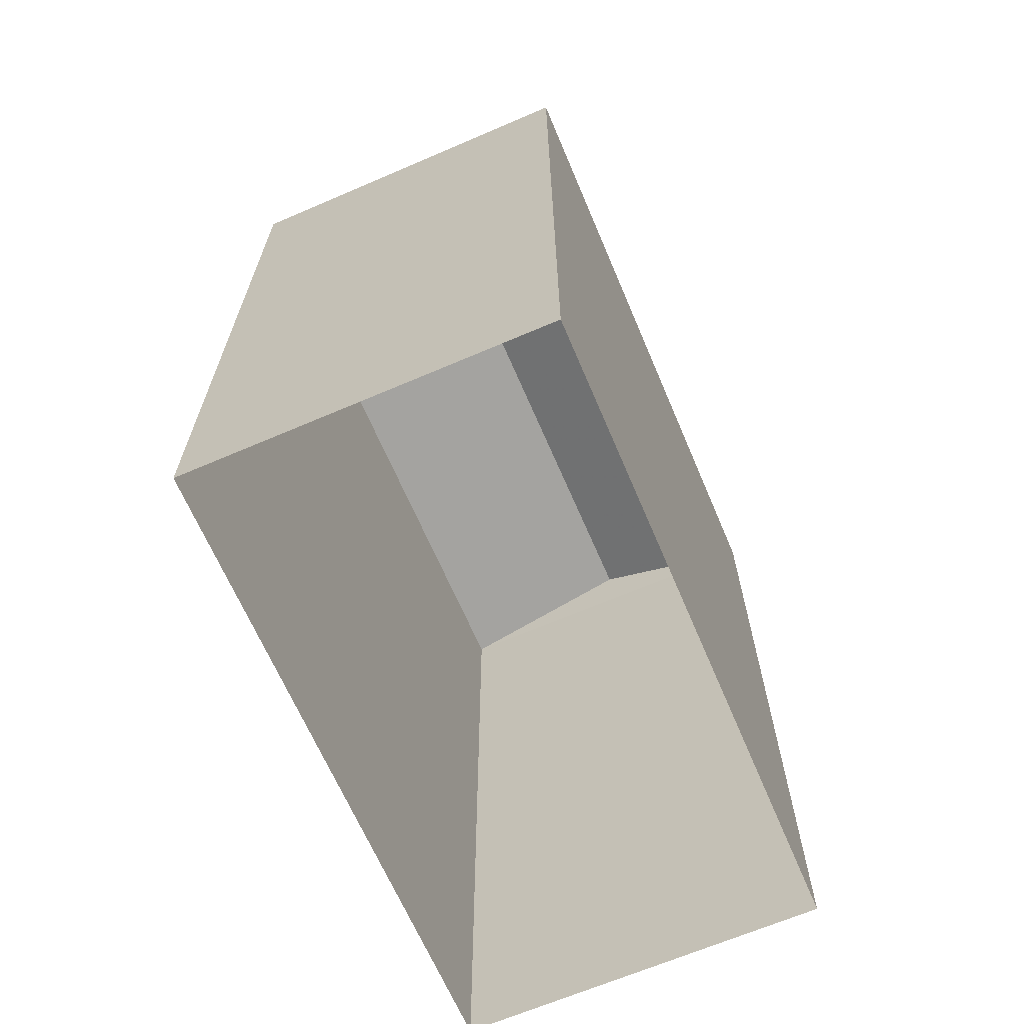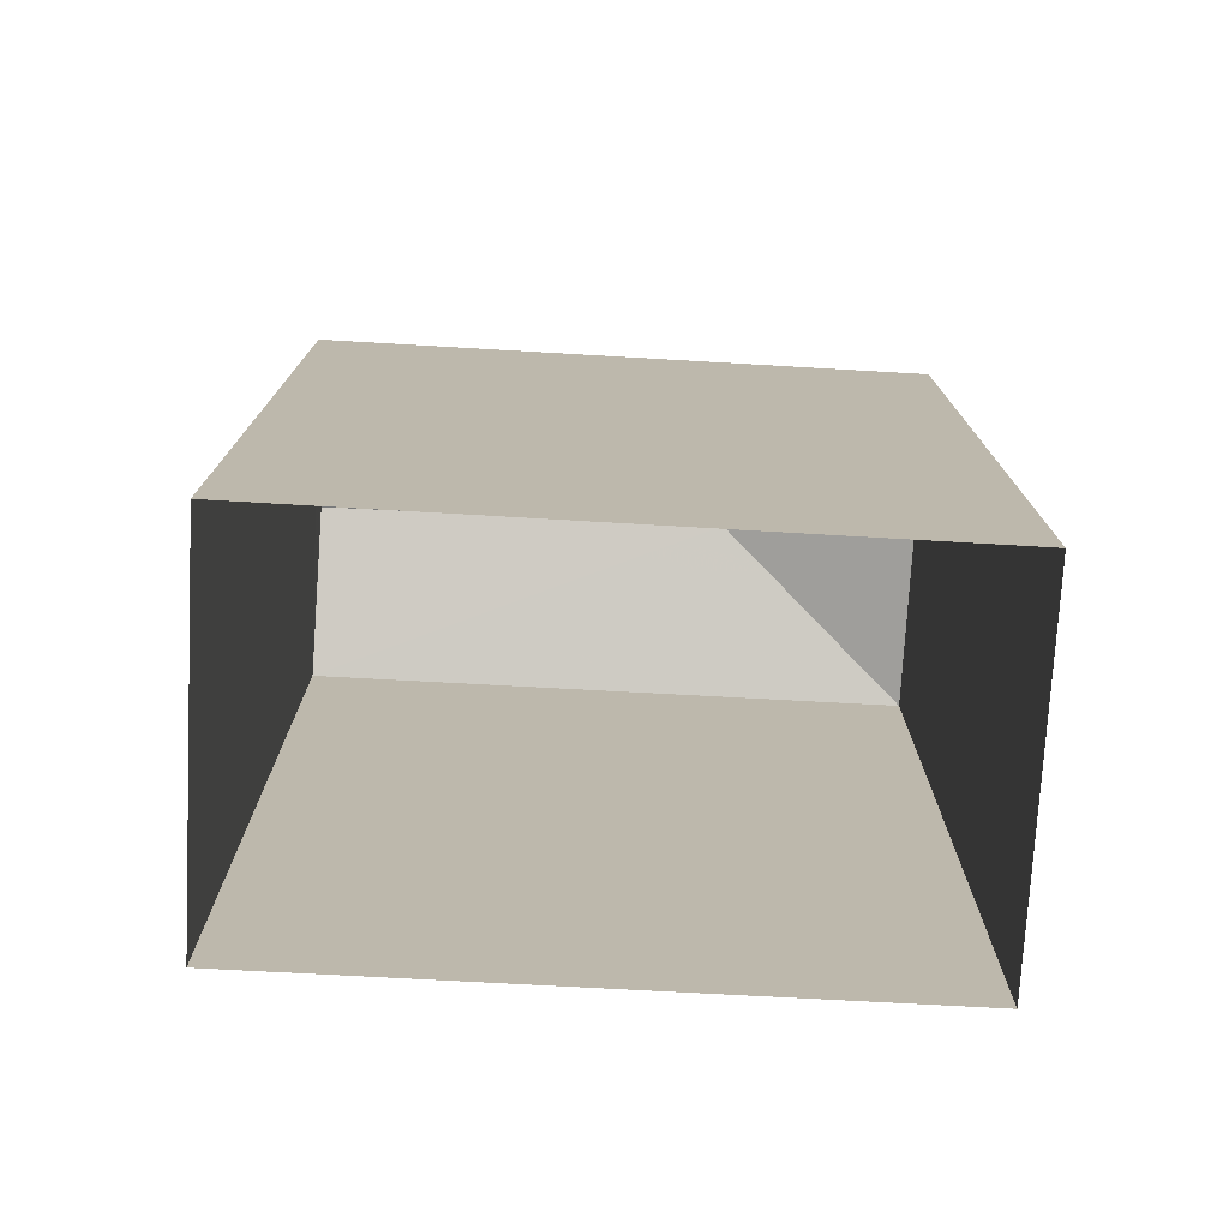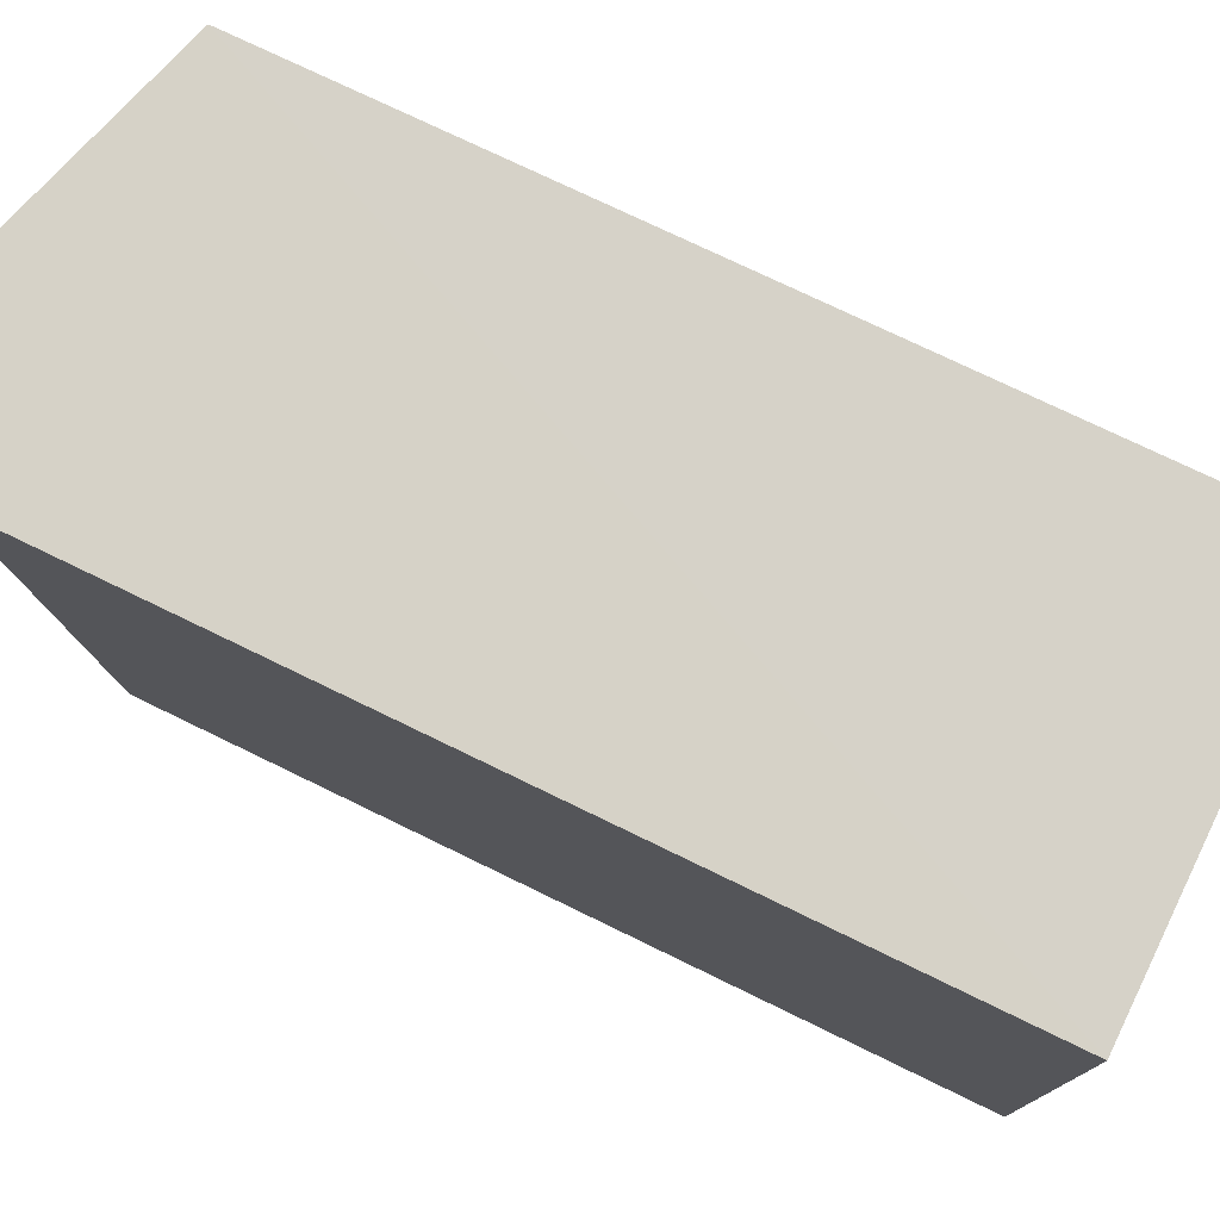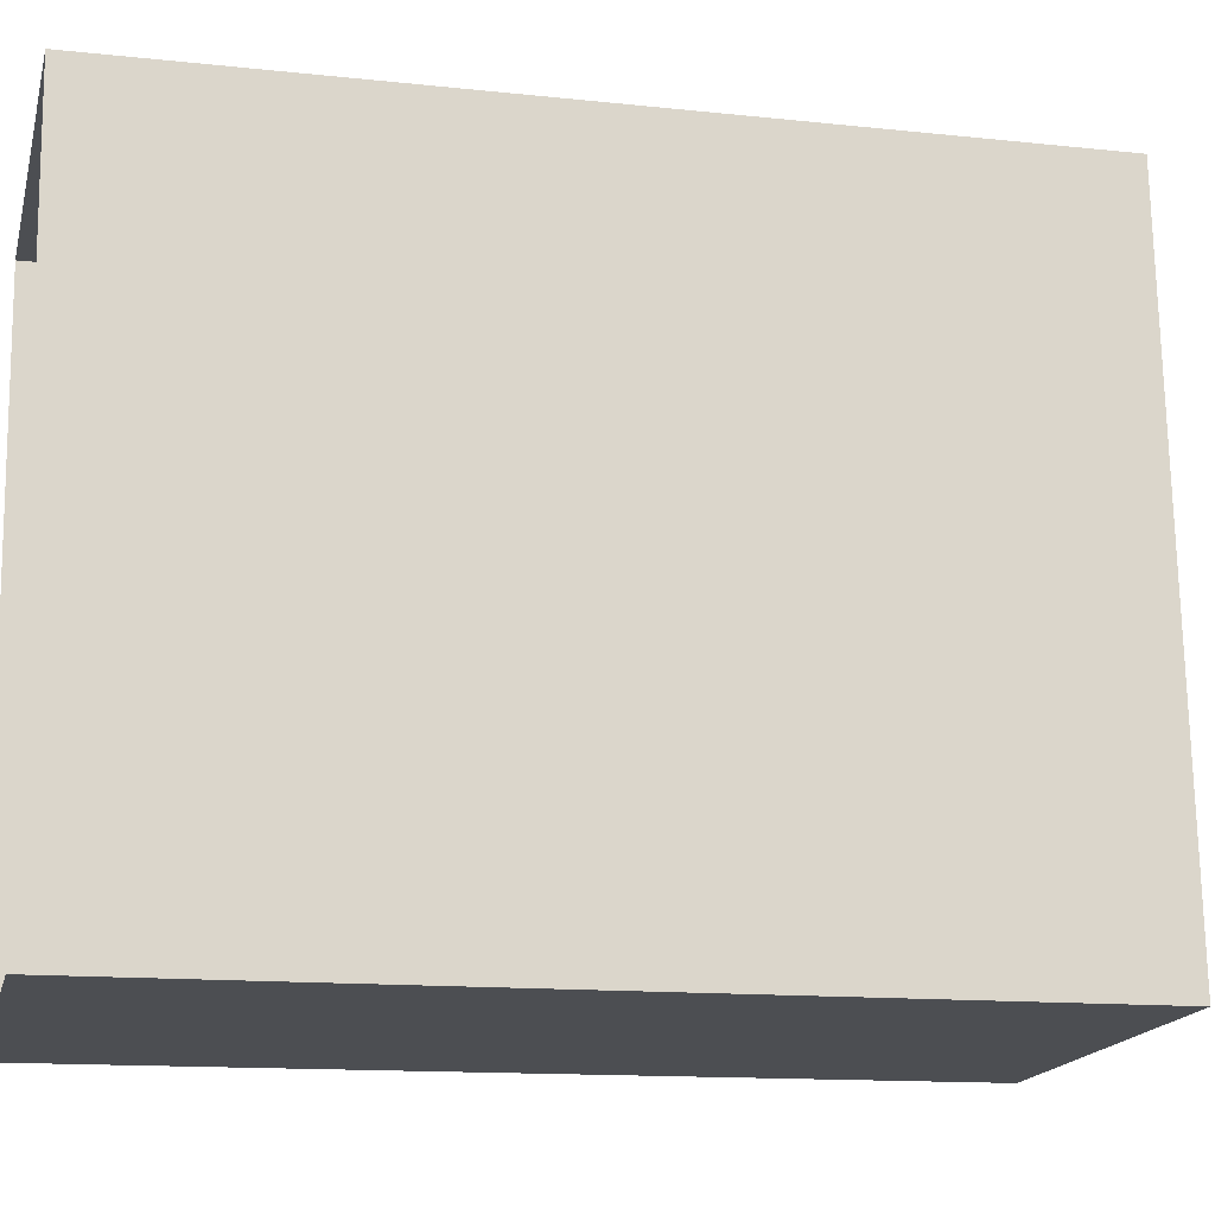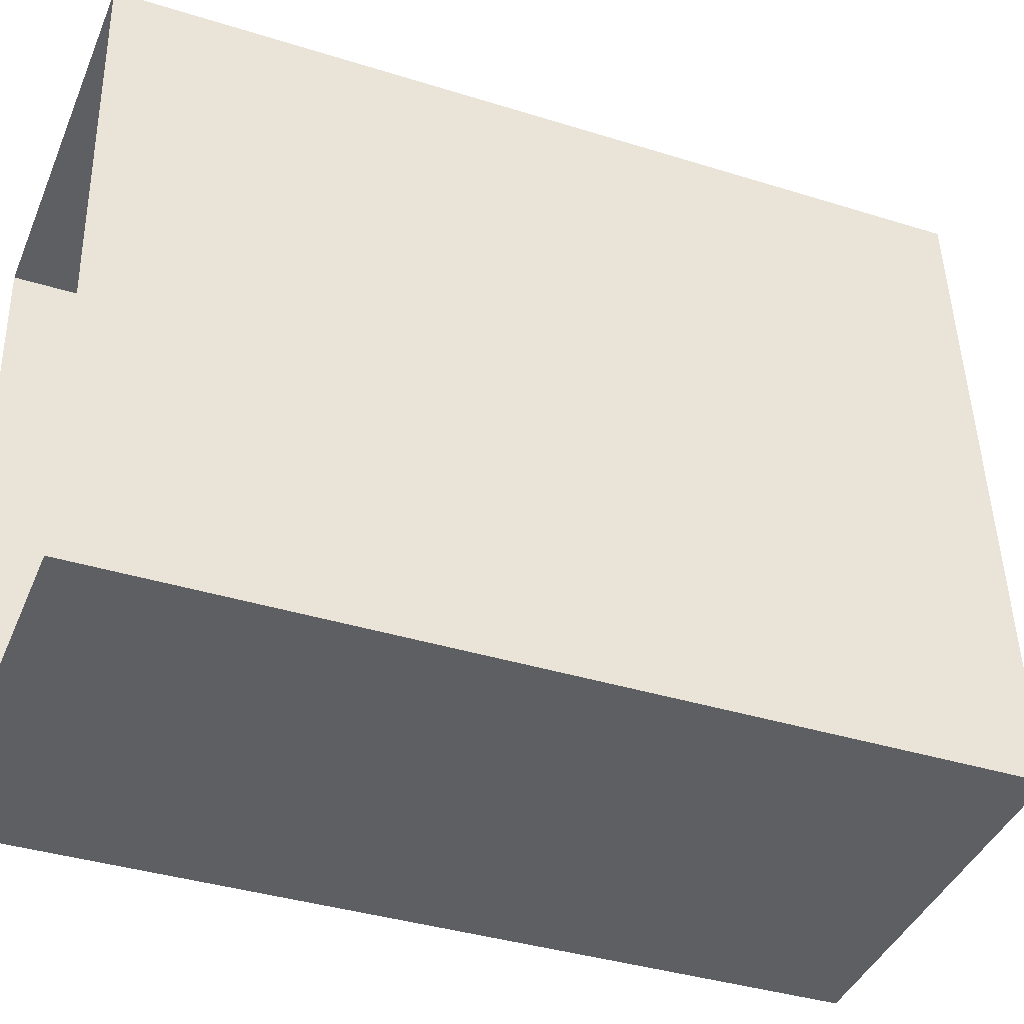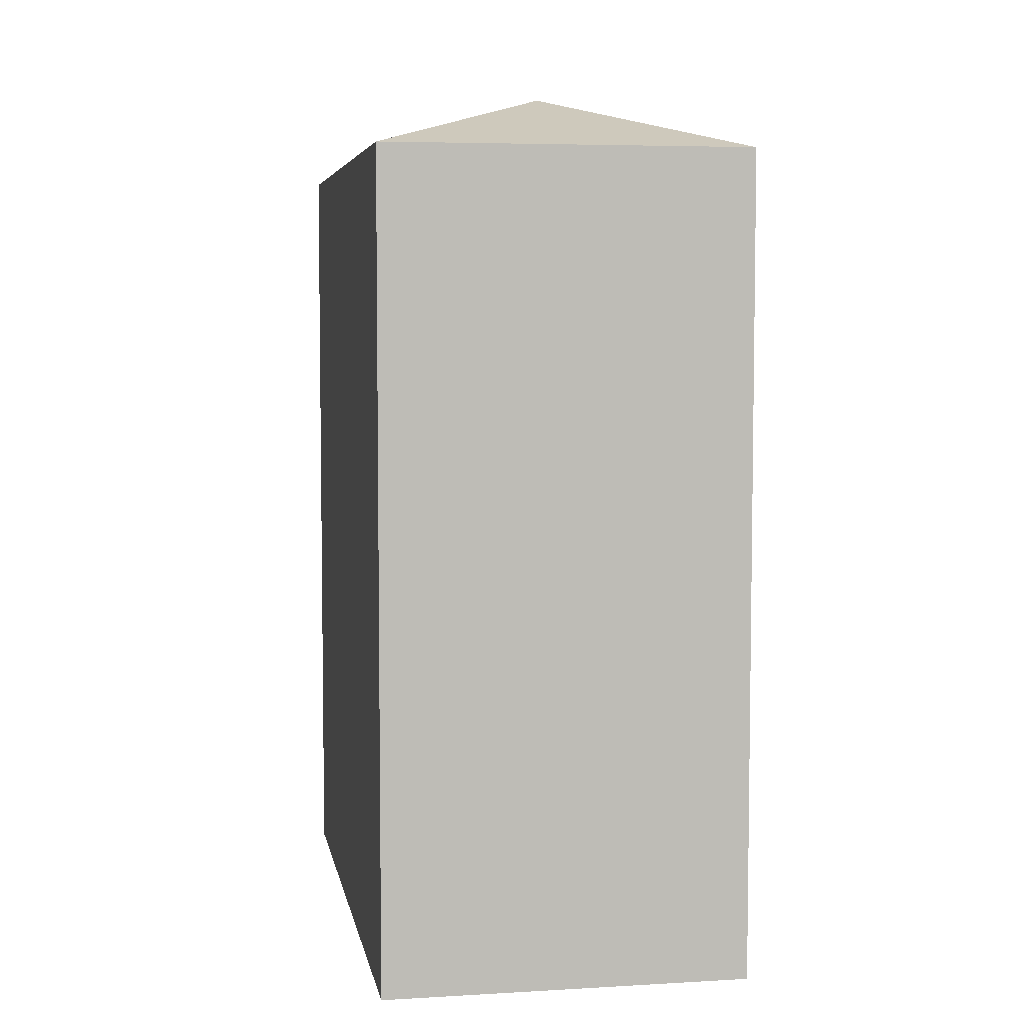
<metadata>
{"format":"obj","ext":"obj","renderer":"f3d","projection":"perspective","resolution":1024,"background":"white","views":[{"elev":-66.4,"azim":19.3,"up":"+Z"},{"elev":-75.4,"azim":-97.0,"up":"+Z"},{"elev":74.0,"azim":115.9,"up":"+Y"},{"elev":-13.4,"azim":-103.8,"up":"+Y"},{"elev":-37.7,"azim":-111.8,"up":"+Y"},{"elev":5.5,"azim":-13.9,"up":"+Z"}]}
</metadata>
<code>
v -3.739e+05 -1.033e+05 27.24
v -3.739e+05 -1.033e+05 27.24
v -3.739e+05 -1.033e+05 27.24
v -3.739e+05 -1.033e+05 27.24
v -3.739e+05 -1.033e+05 37.94
v -3.739e+05 -1.033e+05 37.19
v -3.739e+05 -1.033e+05 37.94
v -3.739e+05 -1.033e+05 37.19
v -3.739e+05 -1.033e+05 37.19
v -3.739e+05 -1.033e+05 37.19
f 1 2 3
f 4 1 3
f 5 6 7
f 5 8 6
f 5 9 8
f 10 9 5
f 7 10 5
f 6 2 10
f 6 10 7
f 2 1 10
f 9 4 3
f 8 9 3
f 8 3 2
f 6 8 2
f 9 1 4
f 9 10 1

</code>
